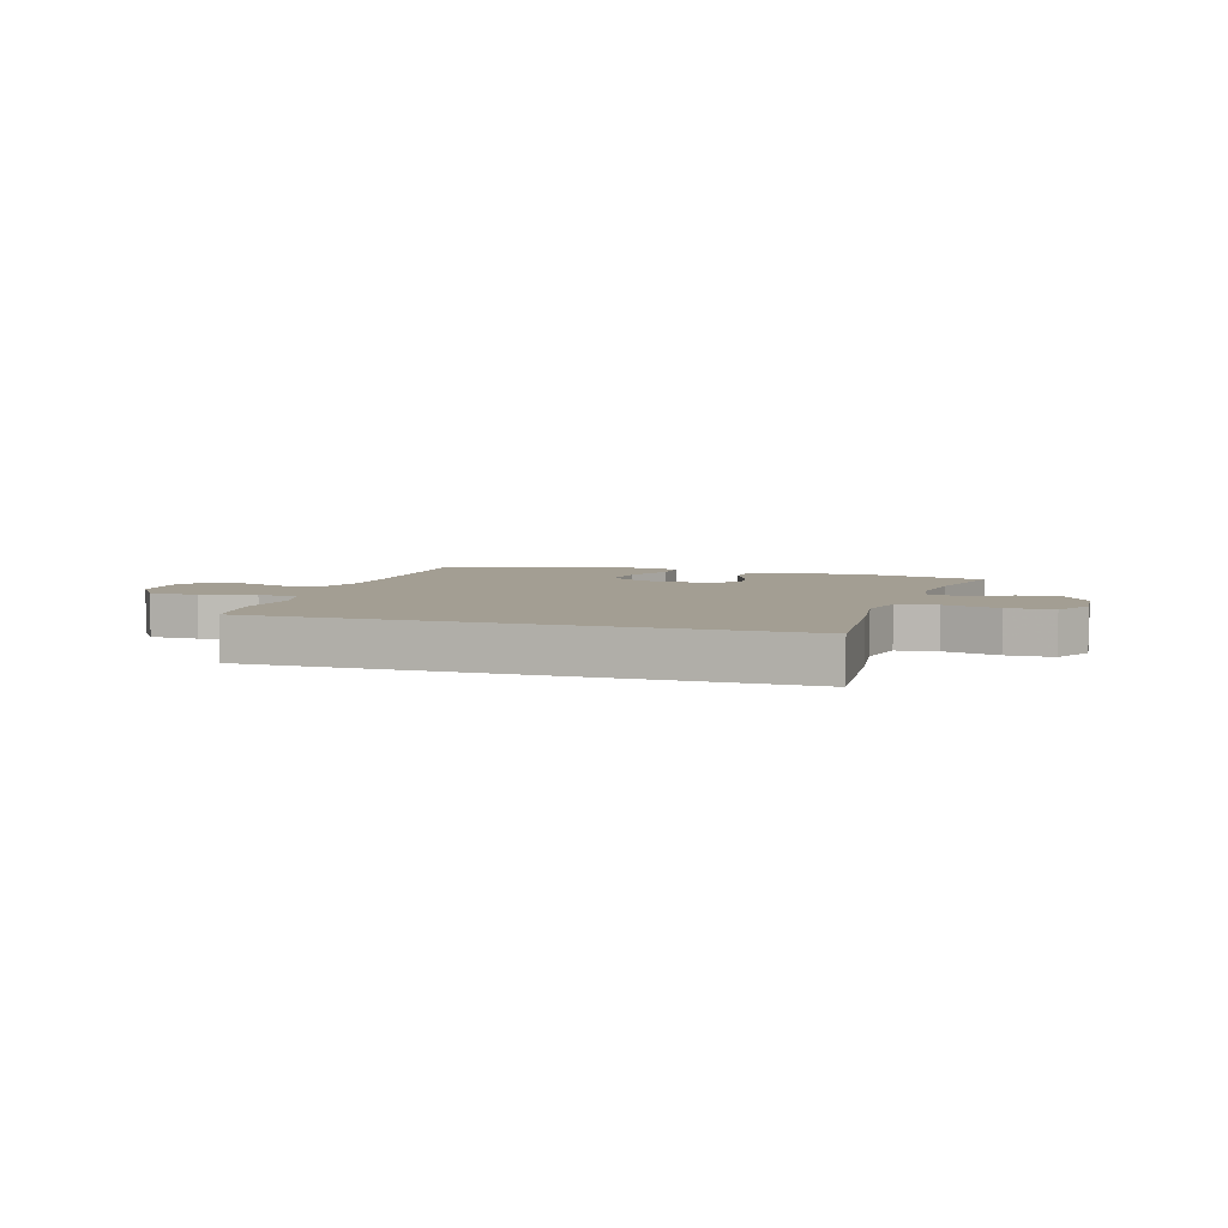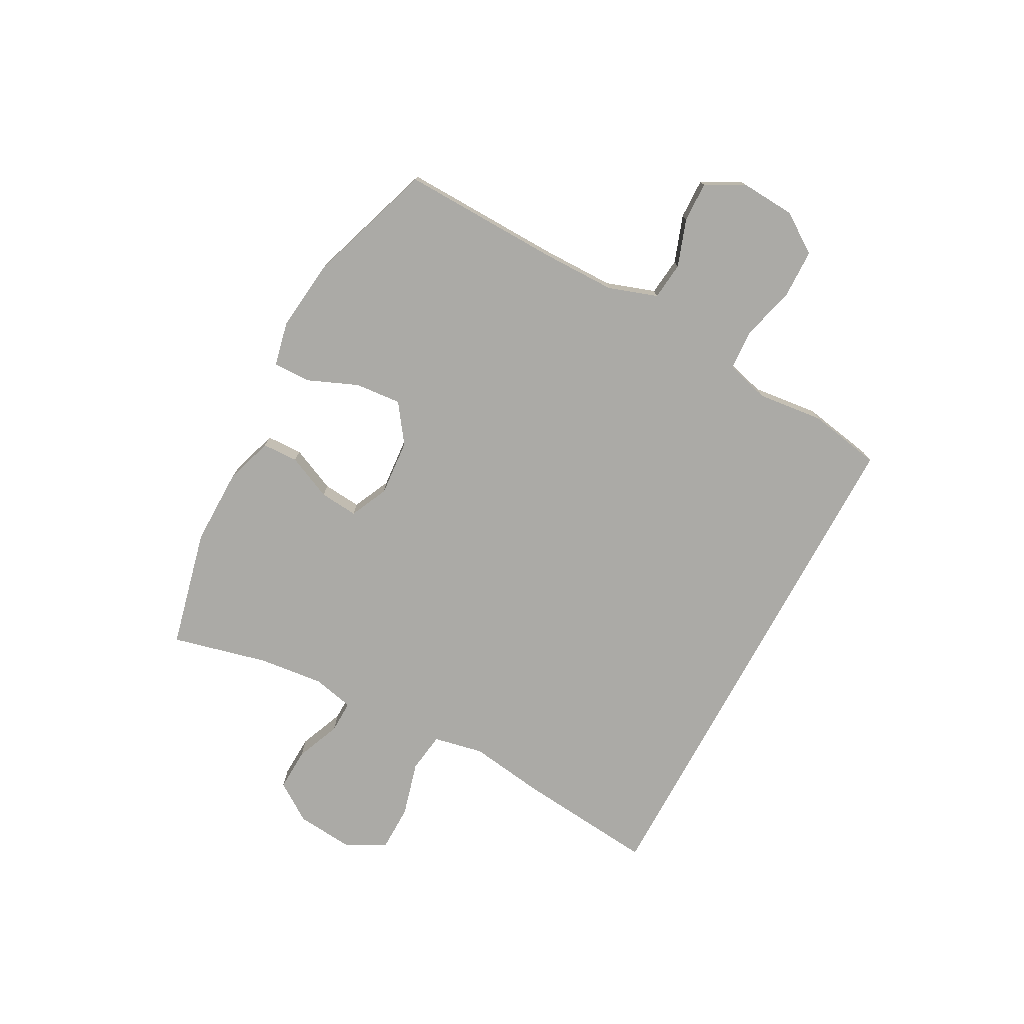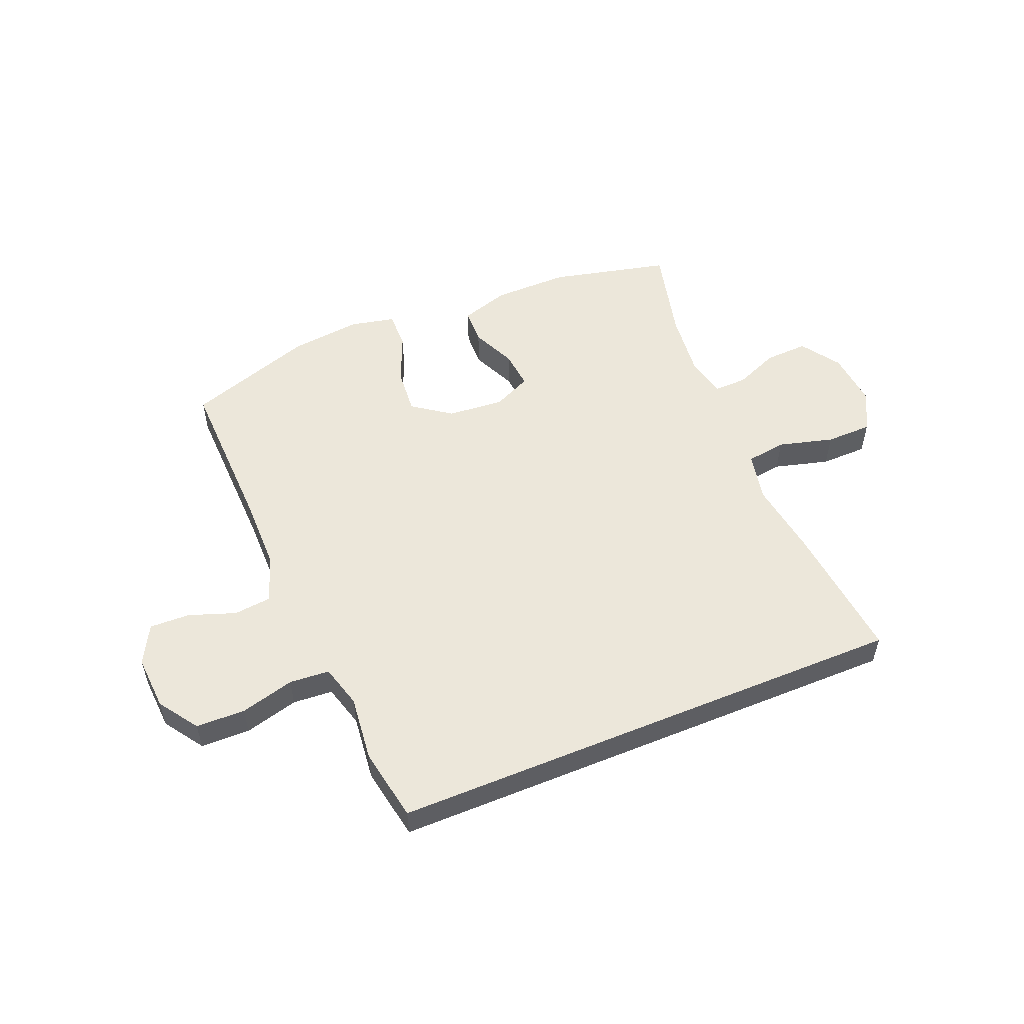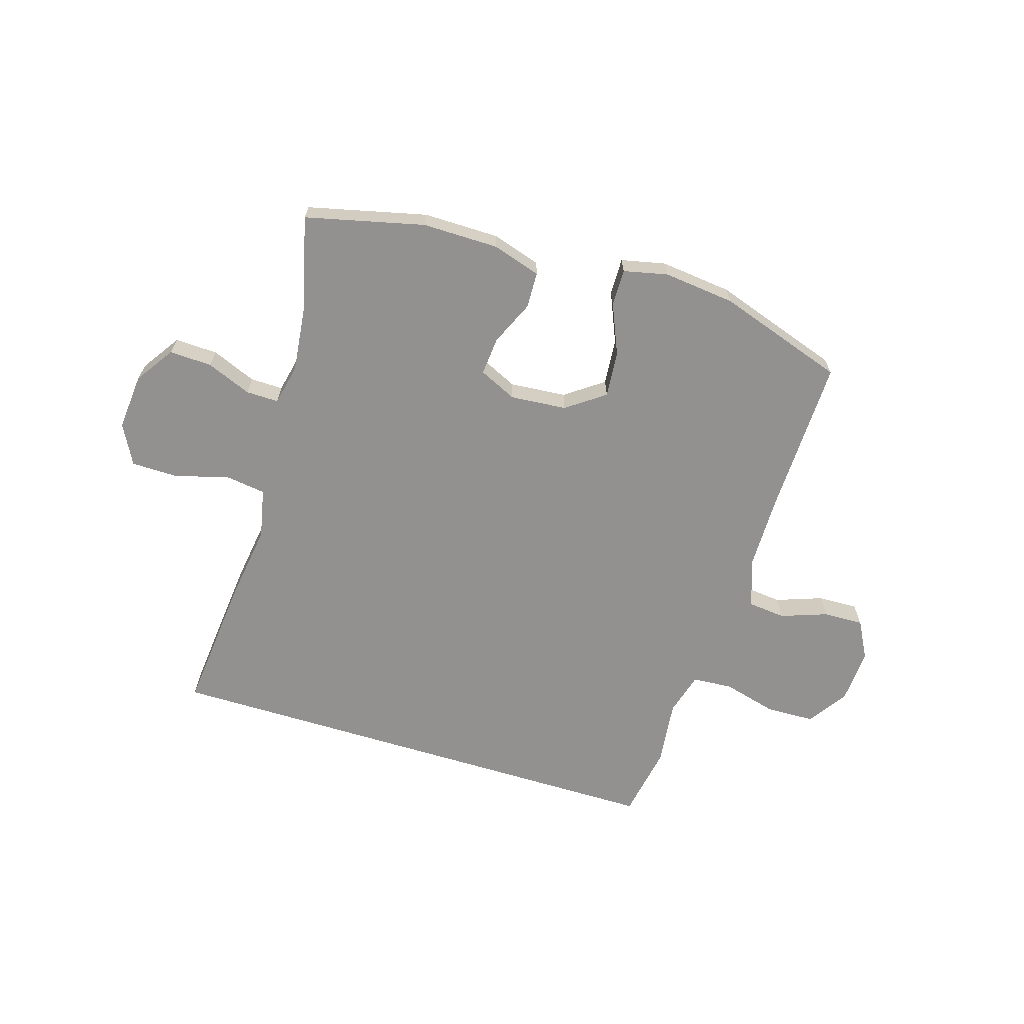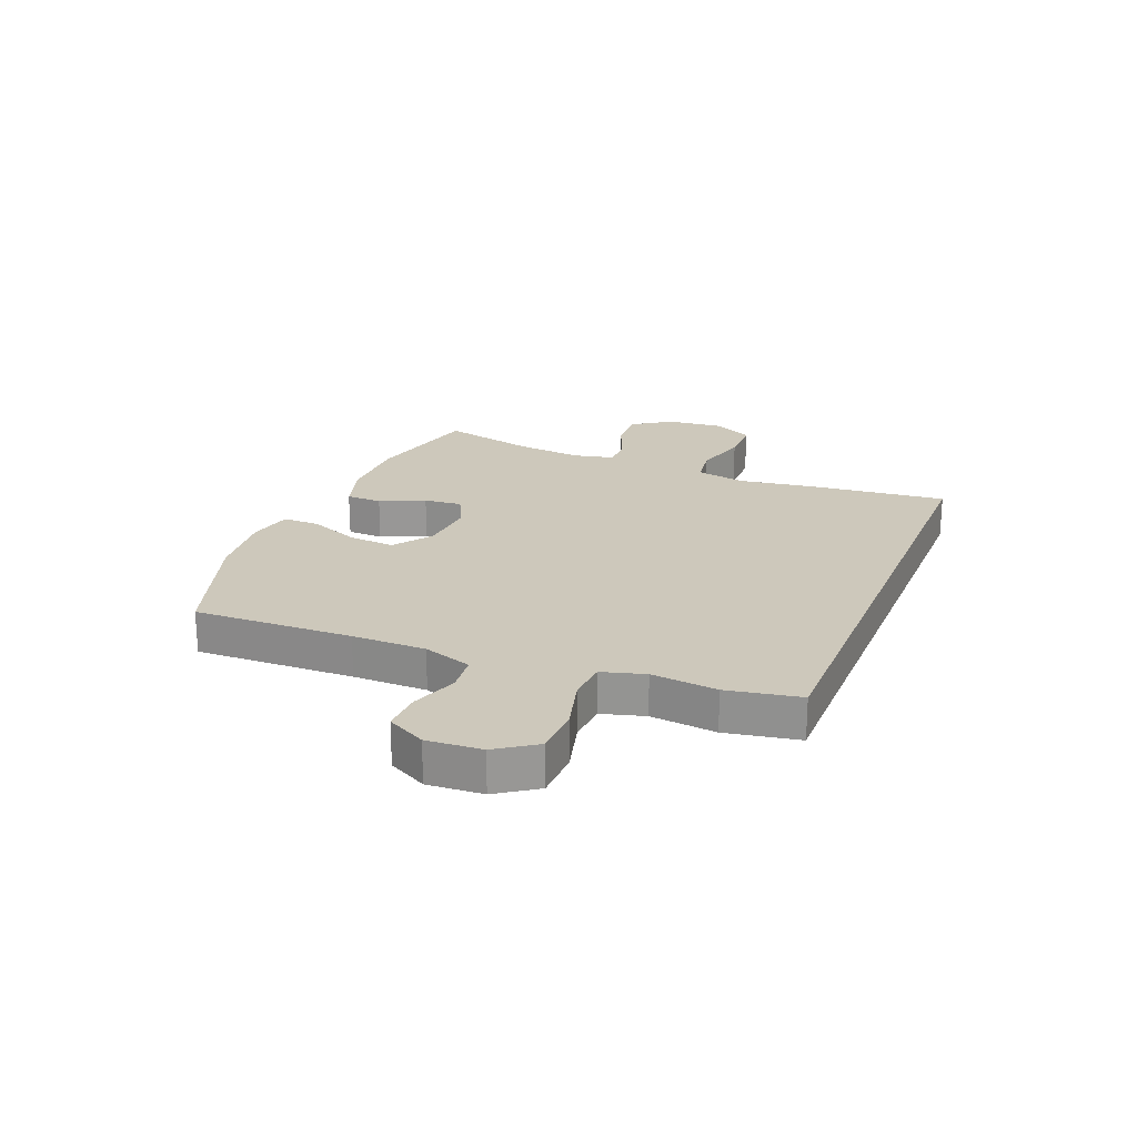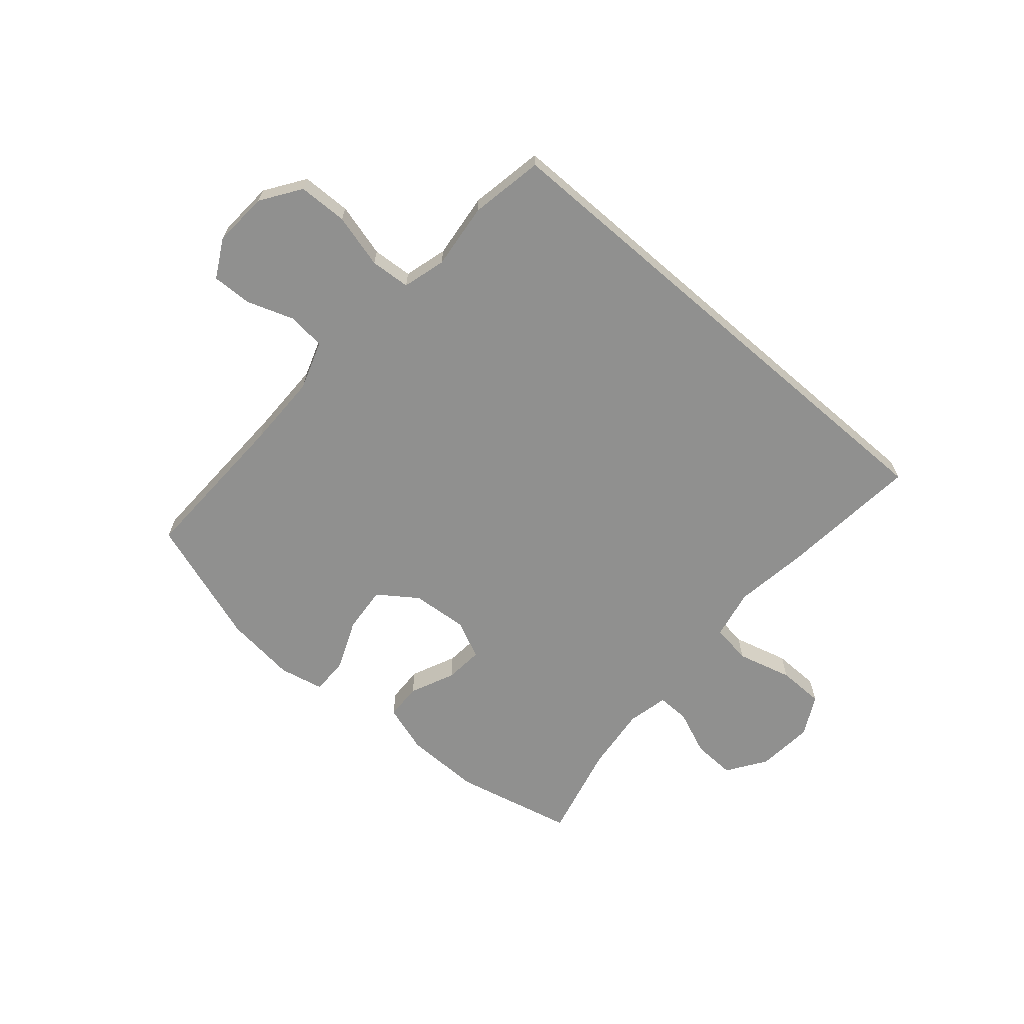
<metadata>
{"format":"obj","ext":"obj","renderer":"f3d","projection":"perspective","resolution":1024,"background":"white","views":[{"elev":5.2,"azim":-162.2,"up":"+Y"},{"elev":-75.8,"azim":61.7,"up":"+Y"},{"elev":53.4,"azim":157.5,"up":"+Y"},{"elev":-66.1,"azim":-17.0,"up":"+Y"},{"elev":22.0,"azim":111.8,"up":"+Y"},{"elev":-65.5,"azim":139.1,"up":"+Y"}]}
</metadata>
<code>
v -0.5 0.07 0.5
v -0.292 0.07 0.549
v -0.159 0.07 0.548
v -0.074 0.07 0.521
v -0.072 0.07 0.458
v -0.107 0.07 0.38
v -0.113 0.07 0.313
v -0.047 0.07 0.282
v 0.052 0.07 0.29
v 0.119 0.07 0.338
v 0.112 0.07 0.419
v 0.075 0.07 0.507
v 0.074 0.07 0.572
v 0.152 0.07 0.589
v 0.277 0.07 0.575
v 0.5 0.07 0.5
v 0.493 0.07 0.222
v 0.494 0.07 0.093
v 0.523 0.07 0.008
v 0.589 0.07 0.001
v 0.671 0.07 0.03
v 0.741 0.07 0.032
v 0.777 0.07 -0.035
v 0.771 0.07 -0.131
v 0.724 0.07 -0.2
v 0.638 0.07 -0.202
v 0.544 0.07 -0.177
v 0.474 0.07 -0.182
v 0.453 0.07 -0.257
v 0.466 0.07 -0.372
v 0.443 0.07 -0.5
v -0.468 0.07 -0.5
v -0.444 0.07 -0.257
v -0.425 0.07 -0.126
v -0.443 0.07 -0.039
v -0.513 0.07 -0.029
v -0.609 0.07 -0.055
v -0.69 0.07 -0.054
v -0.727 0.07 0.016
v -0.718 0.07 0.115
v -0.672 0.07 0.183
v -0.597 0.07 0.18
v -0.519 0.07 0.148
v -0.462 0.07 0.147
v -0.446 0.07 0.219
v -0.459 0.07 0.334
v -0.5 0 0.5
v -0.292 0 0.549
v -0.159 0 0.548
v -0.074 0 0.521
v -0.072 0 0.458
v -0.107 0 0.38
v -0.113 0 0.313
v -0.047 0 0.282
v 0.052 0 0.29
v 0.119 0 0.338
v 0.112 0 0.419
v 0.075 0 0.507
v 0.074 0 0.572
v 0.152 0 0.589
v 0.277 0 0.575
v 0.5 0 0.5
v 0.493 0 0.222
v 0.494 0 0.093
v 0.523 0 0.008
v 0.589 0 0.001
v 0.671 0 0.03
v 0.741 0 0.032
v 0.777 0 -0.035
v 0.771 0 -0.131
v 0.724 0 -0.2
v 0.638 0 -0.202
v 0.544 0 -0.177
v 0.474 0 -0.182
v 0.453 0 -0.257
v 0.466 0 -0.372
v 0.443 0 -0.5
v -0.468 0 -0.5
v -0.444 0 -0.257
v -0.425 0 -0.126
v -0.443 0 -0.039
v -0.513 0 -0.029
v -0.609 0 -0.055
v -0.69 0 -0.054
v -0.727 0 0.016
v -0.718 0 0.115
v -0.672 0 0.183
v -0.597 0 0.18
v -0.519 0 0.148
v -0.462 0 0.147
v -0.446 0 0.219
v -0.459 0 0.334
f 40 41 42 43
f 40 43 44
f 39 40 44
f 36 37 38 39
f 35 36 39 44
f 34 35 44 45
f 32 33 34
f 29 30 31 32
f 28 29 32 34
f 27 28 34 45
f 20 21 22 23
f 19 20 23 24
f 14 15 16 17
f 14 17 18
f 11 12 13 14
f 10 11 14 18
f 9 10 18 19
f 3 4 5 6
f 3 6 7
f 46 1 2 3
f 46 3 7
f 45 46 7 8
f 19 24 25 26
f 19 26 27 45
f 8 9 19 45
f 89 88 87 86
f 90 89 86
f 90 86 85
f 85 84 83 82
f 90 85 82 81
f 91 90 81 80
f 80 79 78
f 78 77 76 75
f 80 78 75 74
f 91 80 74 73
f 69 68 67 66
f 70 69 66 65
f 63 62 61 60
f 64 63 60
f 60 59 58 57
f 64 60 57 56
f 65 64 56 55
f 52 51 50 49
f 53 52 49
f 49 48 47 92
f 53 49 92
f 54 53 92 91
f 72 71 70 65
f 91 73 72 65
f 91 65 55 54
f 1 47 48 2
f 2 48 49 3
f 3 49 50 4
f 4 50 51 5
f 5 51 52 6
f 6 52 53 7
f 7 53 54 8
f 8 54 55 9
f 9 55 56 10
f 10 56 57 11
f 11 57 58 12
f 12 58 59 13
f 13 59 60 14
f 14 60 61 15
f 15 61 62 16
f 16 62 63 17
f 17 63 64 18
f 18 64 65 19
f 19 65 66 20
f 20 66 67 21
f 21 67 68 22
f 22 68 69 23
f 23 69 70 24
f 24 70 71 25
f 25 71 72 26
f 26 72 73 27
f 27 73 74 28
f 28 74 75 29
f 29 75 76 30
f 30 76 77 31
f 31 77 78 32
f 32 78 79 33
f 33 79 80 34
f 34 80 81 35
f 35 81 82 36
f 36 82 83 37
f 37 83 84 38
f 38 84 85 39
f 39 85 86 40
f 40 86 87 41
f 41 87 88 42
f 42 88 89 43
f 43 89 90 44
f 44 90 91 45
f 45 91 92 46
f 46 92 47 1

</code>
